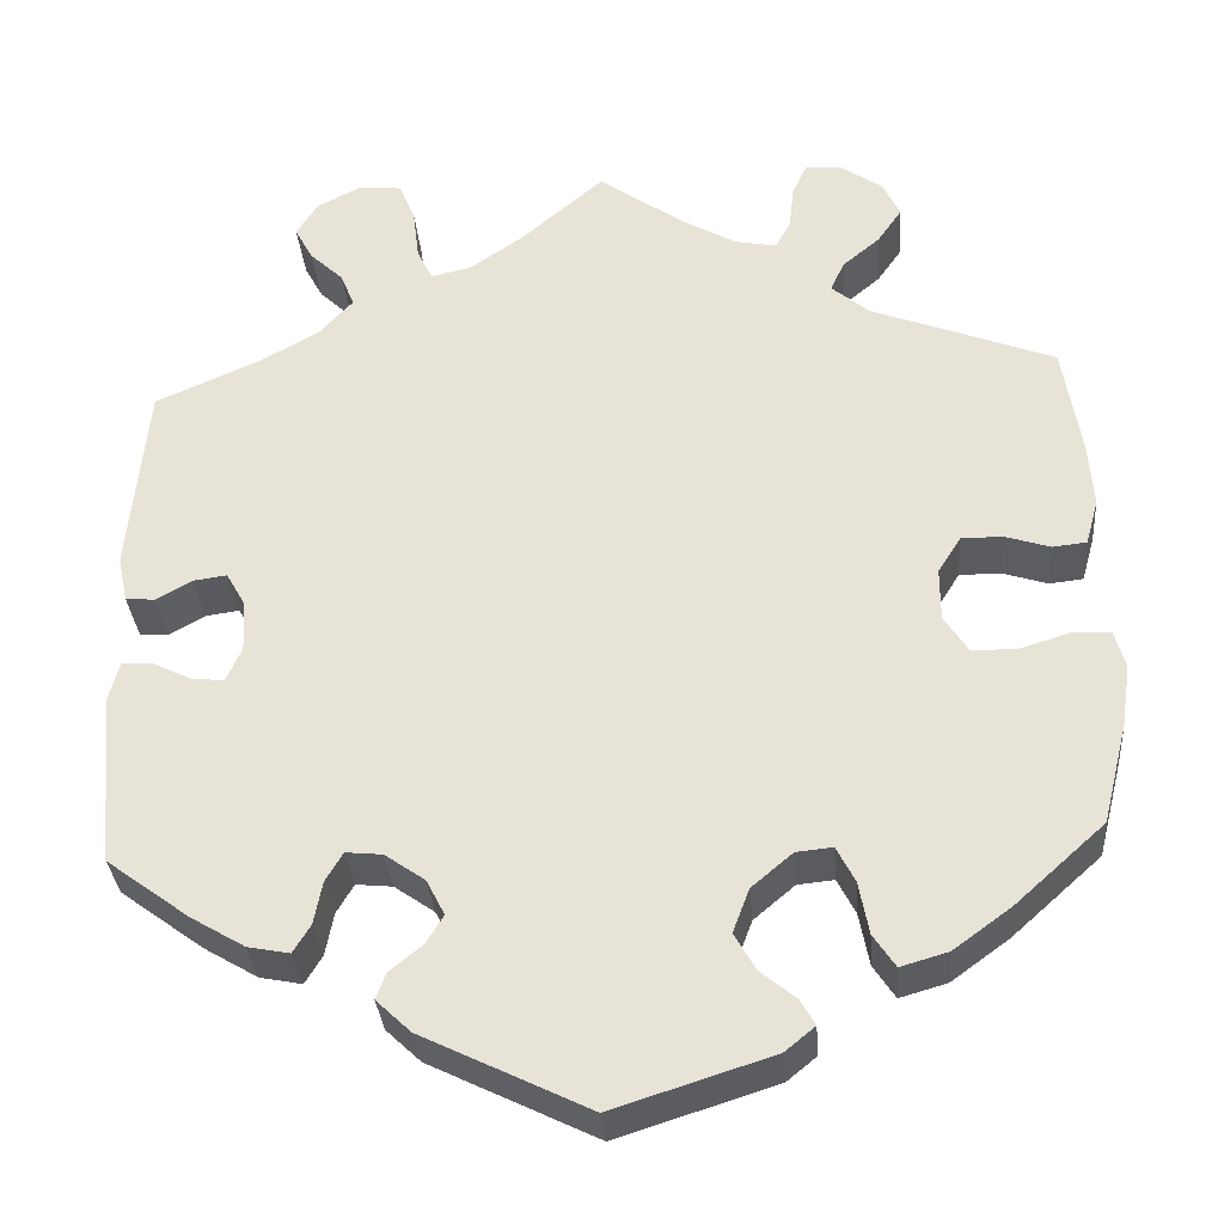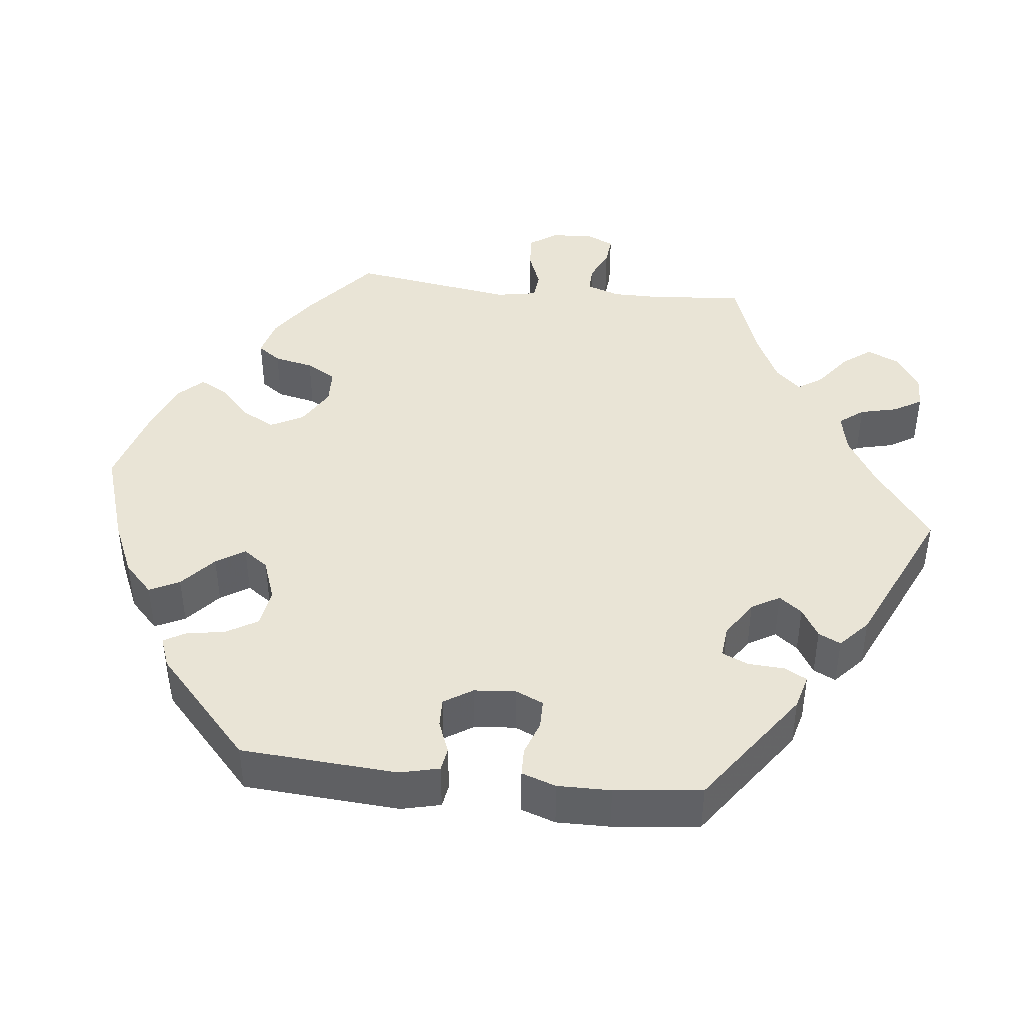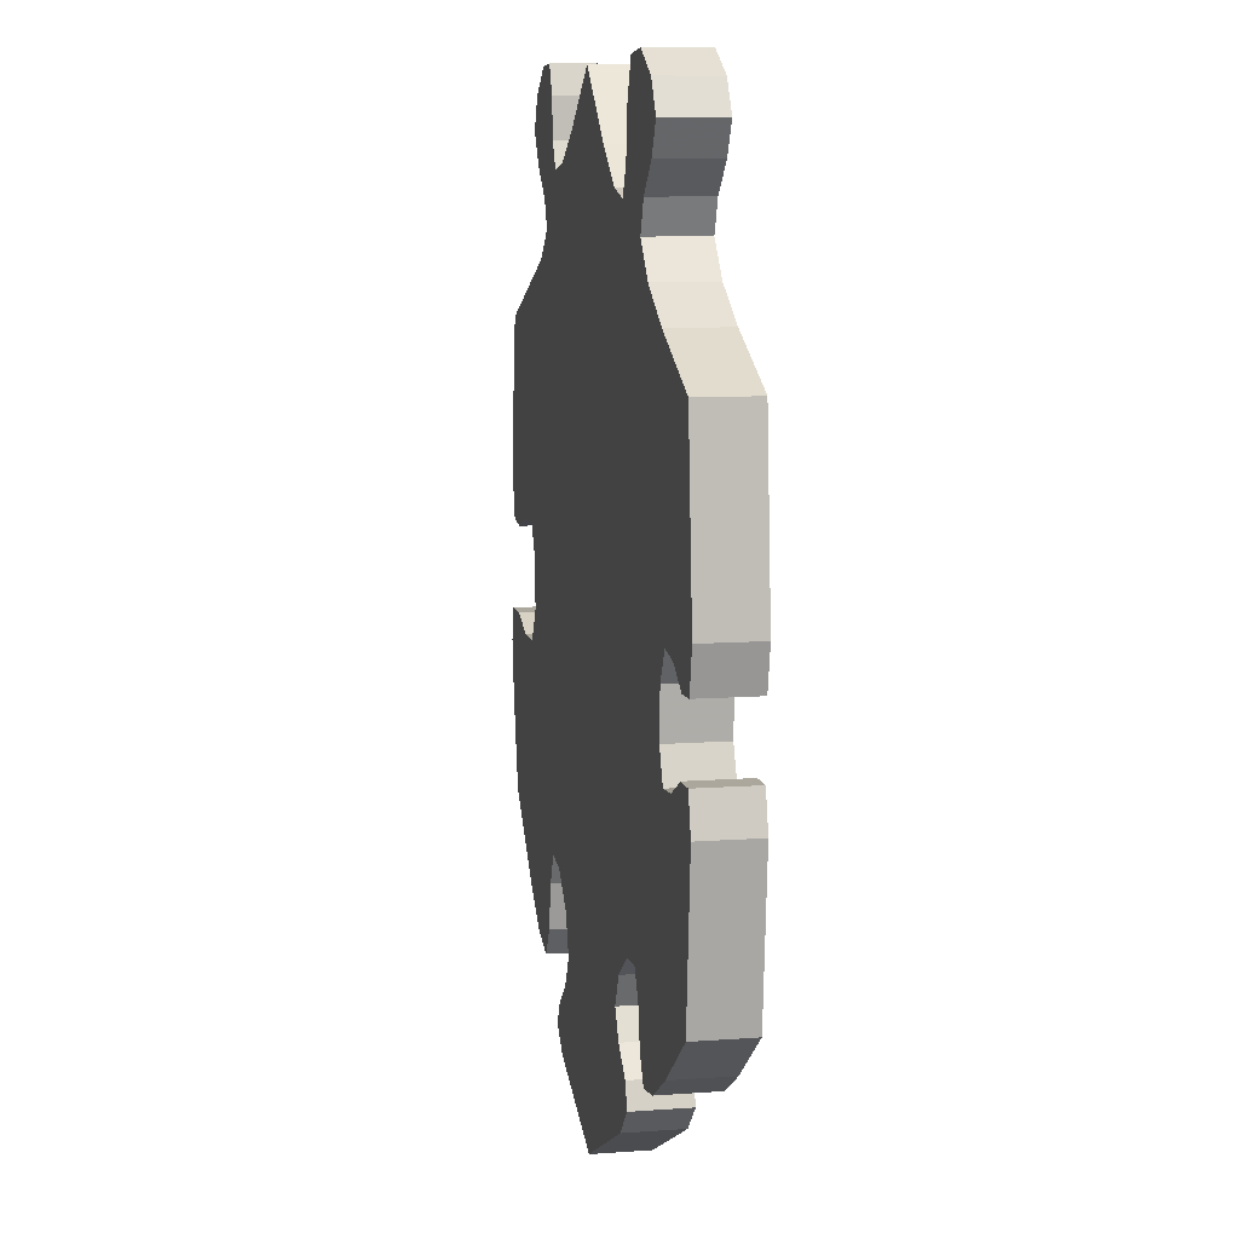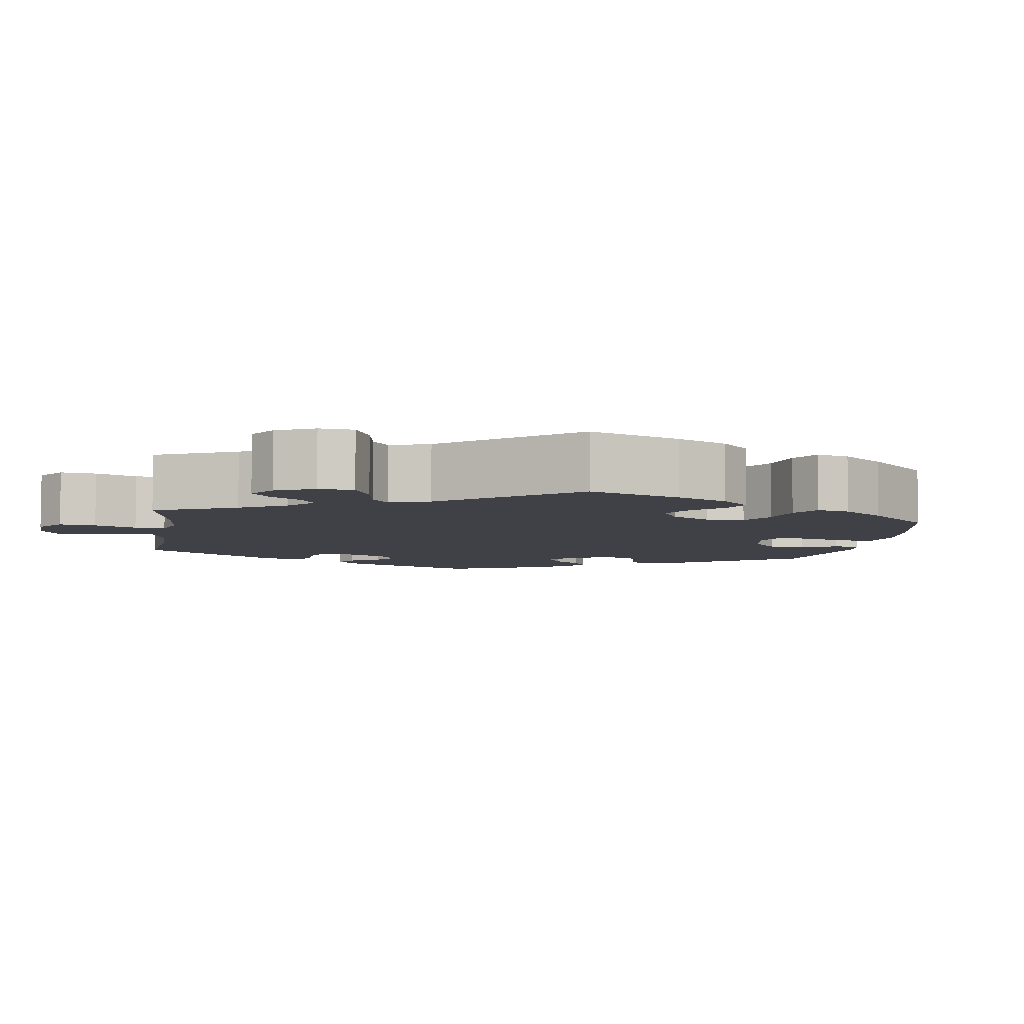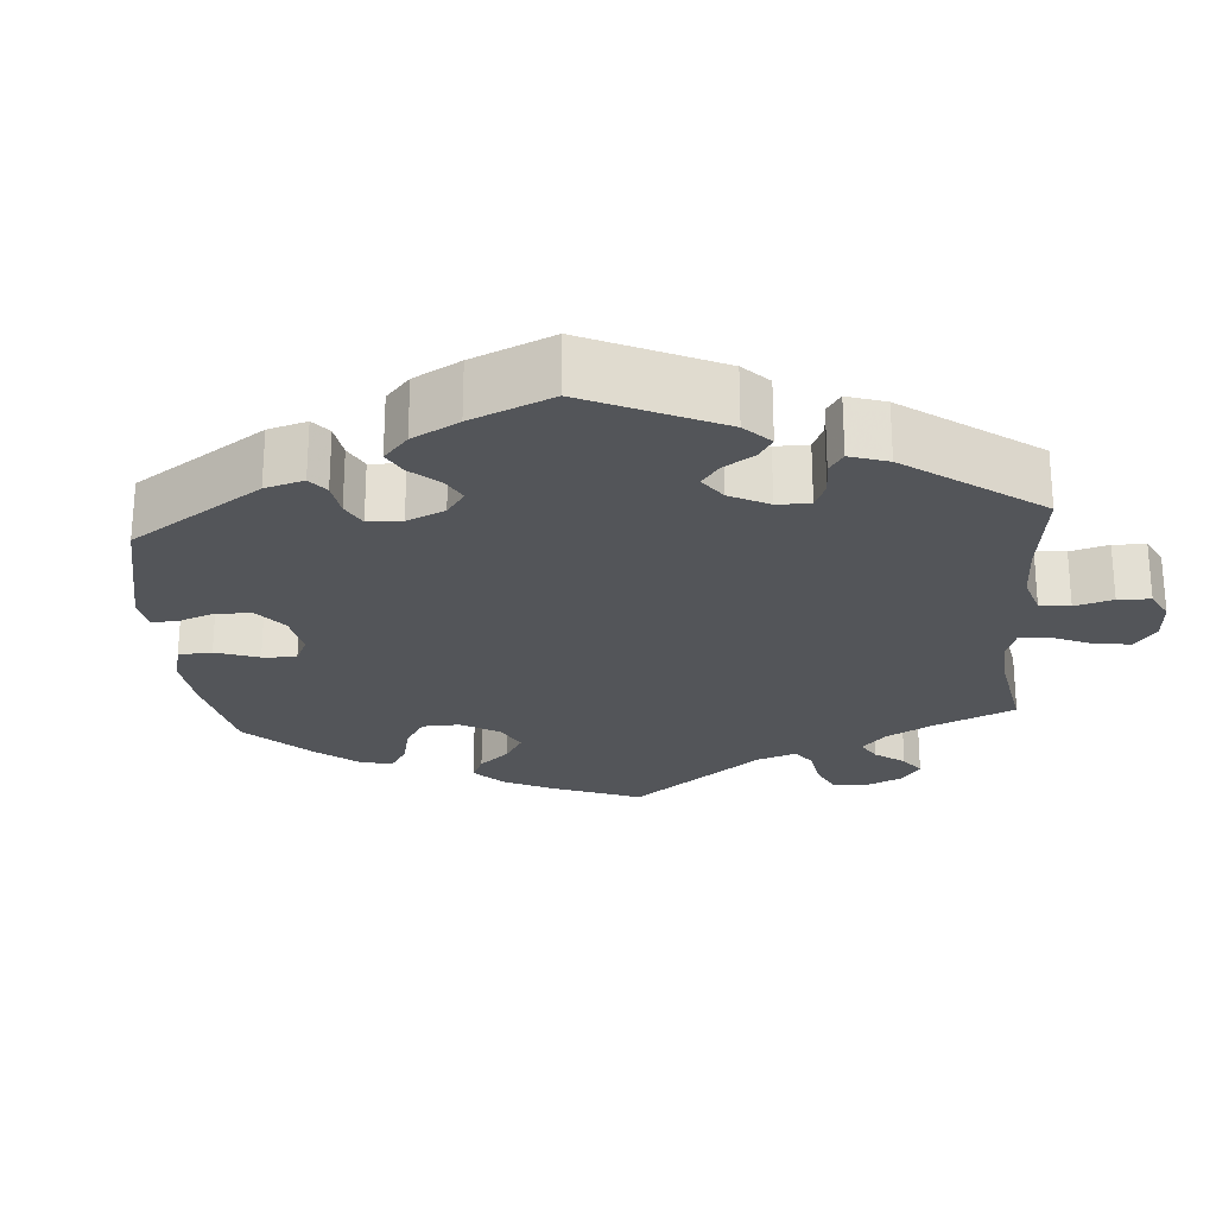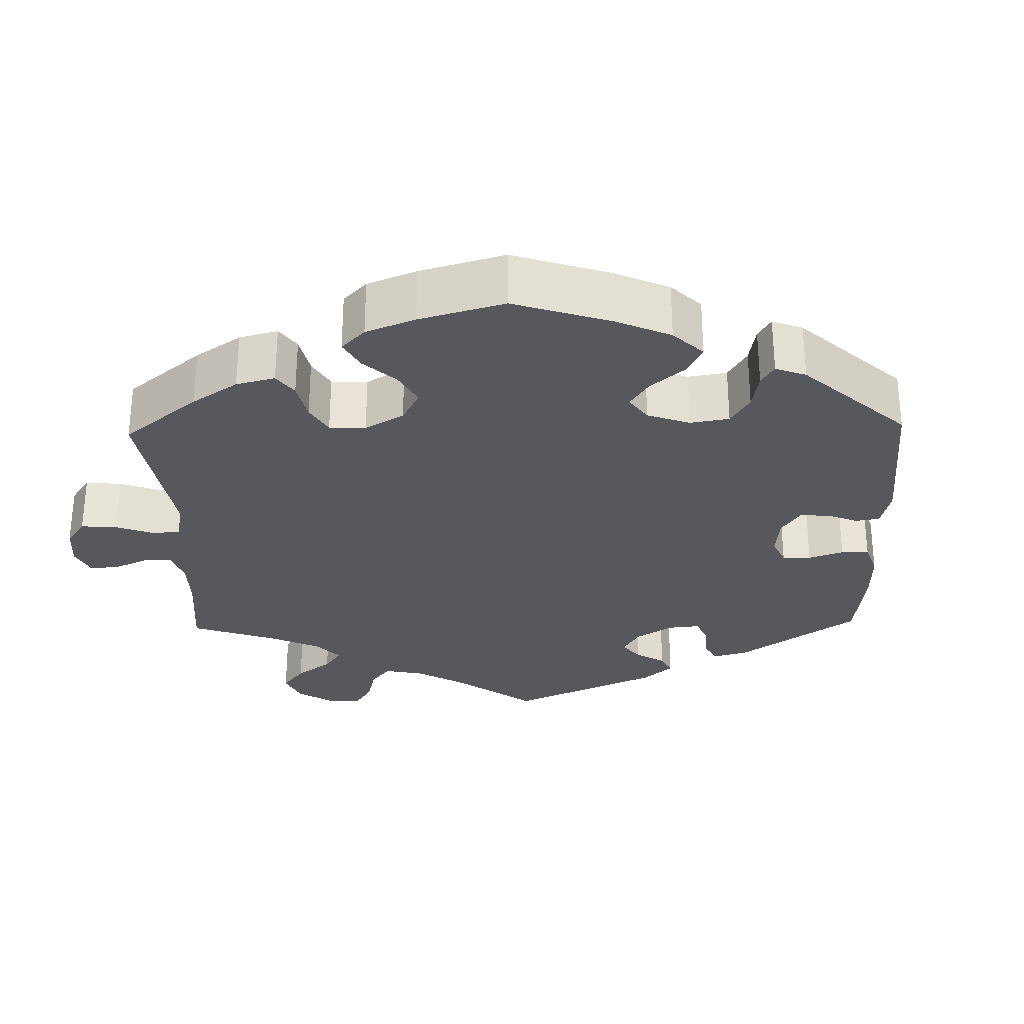
<metadata>
{"format":"obj","ext":"obj","renderer":"f3d","projection":"perspective","resolution":1024,"background":"white","views":[{"elev":-32.8,"azim":4.6,"up":"+Z"},{"elev":42.7,"azim":-143.6,"up":"+Y"},{"elev":10.0,"azim":-100.6,"up":"+Z"},{"elev":-6.0,"azim":50.9,"up":"+Y"},{"elev":-24.1,"azim":-115.6,"up":"+Y"},{"elev":-28.8,"azim":121.4,"up":"+Y"}]}
</metadata>
<code>
v 0.402 0.07 -0.377
v 0.339 0.07 -0.423
v 0.287 0.07 -0.438
v 0.263 0.07 -0.402
v 0.252 0.07 -0.344
v 0.232 0.07 -0.305
v 0.192 0.07 -0.309
v 0.147 0.07 -0.347
v 0.129 0.07 -0.395
v 0.152 0.07 -0.436
v 0.191 0.07 -0.468
v 0.207 0.07 -0.496
v 0.174 0.07 -0.523
v 0 0.07 -0.578
v -0.182 0.07 -0.489
v -0.22 0.07 -0.453
v -0.209 0.07 -0.424
v -0.174 0.07 -0.396
v -0.154 0.07 -0.364
v -0.174 0.07 -0.325
v -0.218 0.07 -0.294
v -0.258 0.07 -0.29
v -0.277 0.07 -0.322
v -0.286 0.07 -0.369
v -0.305 0.07 -0.4
v -0.351 0.07 -0.391
v -0.41 0.07 -0.356
v -0.501 0.07 -0.289
v -0.519 0.07 -0.1
v -0.507 0.07 -0.055
v -0.474 0.07 -0.056
v -0.432 0.07 -0.077
v -0.395 0.07 -0.081
v -0.378 0.07 -0.043
v -0.381 0.07 0.014
v -0.402 0.07 0.051
v -0.439 0.07 0.046
v -0.478 0.07 0.024
v -0.51 0.07 0.026
v -0.521 0.07 0.077
v -0.501 0.07 0.289
v -0.385 0.07 0.34
v -0.32 0.07 0.377
v -0.284 0.07 0.417
v -0.299 0.07 0.454
v -0.336 0.07 0.489
v -0.356 0.07 0.526
v -0.333 0.07 0.563
v -0.283 0.07 0.589
v -0.237 0.07 0.584
v -0.219 0.07 0.541
v -0.212 0.07 0.484
v -0.195 0.07 0.449
v -0.151 0.07 0.459
v -0.093 0.07 0.499
v -0.001 0.07 0.578
v 0.093 0.07 0.511
v 0.152 0.07 0.477
v 0.198 0.07 0.468
v 0.215 0.07 0.499
v 0.22 0.07 0.547
v 0.236 0.07 0.582
v 0.277 0.07 0.579
v 0.322 0.07 0.548
v 0.341 0.07 0.508
v 0.314 0.07 0.469
v 0.273 0.07 0.435
v 0.258 0.07 0.402
v 0.299 0.07 0.367
v 0.5 0.07 0.289
v 0.52 0.07 0.166
v 0.525 0.07 0.094
v 0.511 0.07 0.044
v 0.474 0.07 0.04
v 0.424 0.07 0.056
v 0.379 0.07 0.056
v 0.354 0.07 0.016
v 0.354 0.07 -0.042
v 0.38 0.07 -0.083
v 0.429 0.07 -0.084
v 0.483 0.07 -0.067
v 0.526 0.07 -0.068
v 0.538 0.07 -0.11
v 0.528 0.07 -0.178
v 0.5 0.07 -0.289
v 0.402 0 -0.377
v 0.339 0 -0.423
v 0.287 0 -0.438
v 0.263 0 -0.402
v 0.252 0 -0.344
v 0.232 0 -0.305
v 0.192 0 -0.309
v 0.147 0 -0.347
v 0.129 0 -0.395
v 0.152 0 -0.436
v 0.191 0 -0.468
v 0.207 0 -0.496
v 0.174 0 -0.523
v 0 0 -0.578
v -0.182 0 -0.489
v -0.22 0 -0.453
v -0.209 0 -0.424
v -0.174 0 -0.396
v -0.154 0 -0.364
v -0.174 0 -0.325
v -0.218 0 -0.294
v -0.258 0 -0.29
v -0.277 0 -0.322
v -0.286 0 -0.369
v -0.305 0 -0.4
v -0.351 0 -0.391
v -0.41 0 -0.356
v -0.501 0 -0.289
v -0.519 0 -0.1
v -0.507 0 -0.055
v -0.474 0 -0.056
v -0.432 0 -0.077
v -0.395 0 -0.081
v -0.378 0 -0.043
v -0.381 0 0.014
v -0.402 0 0.051
v -0.439 0 0.046
v -0.478 0 0.024
v -0.51 0 0.026
v -0.521 0 0.077
v -0.501 0 0.289
v -0.385 0 0.34
v -0.32 0 0.377
v -0.284 0 0.417
v -0.299 0 0.454
v -0.336 0 0.489
v -0.356 0 0.526
v -0.333 0 0.563
v -0.283 0 0.589
v -0.237 0 0.584
v -0.219 0 0.541
v -0.212 0 0.484
v -0.195 0 0.449
v -0.151 0 0.459
v -0.093 0 0.499
v -0.001 0 0.578
v 0.093 0 0.511
v 0.152 0 0.477
v 0.198 0 0.468
v 0.215 0 0.499
v 0.22 0 0.547
v 0.236 0 0.582
v 0.277 0 0.579
v 0.322 0 0.548
v 0.341 0 0.508
v 0.314 0 0.469
v 0.273 0 0.435
v 0.258 0 0.402
v 0.299 0 0.367
v 0.5 0 0.289
v 0.52 0 0.166
v 0.525 0 0.094
v 0.511 0 0.044
v 0.474 0 0.04
v 0.424 0 0.056
v 0.379 0 0.056
v 0.354 0 0.016
v 0.354 0 -0.042
v 0.38 0 -0.083
v 0.429 0 -0.084
v 0.483 0 -0.067
v 0.526 0 -0.068
v 0.538 0 -0.11
v 0.528 0 -0.178
v 0.5 0 -0.289
f 80 81 82 83
f 79 80 83 84
f 72 73 74 75
f 72 75 76
f 69 70 71 72
f 68 69 72 76
f 64 65 66 67
f 64 67 68
f 63 64 68
f 60 61 62 63
f 59 60 63 68
f 58 59 68 76
f 55 56 57
f 54 55 57 58
f 53 54 58 76
f 49 50 51 52
f 49 52 53
f 48 49 53
f 45 46 47 48
f 44 45 48 53
f 43 44 53 76
f 39 40 41 42
f 37 38 39 42
f 36 37 42 43
f 35 36 43 76
f 29 30 31 32
f 29 32 33
f 28 29 33
f 27 28 33
f 26 27 33 34
f 23 24 25 26
f 22 23 26 34
f 15 16 17 18
f 15 18 19
f 14 15 19
f 13 14 19 20
f 10 11 12 13
f 9 10 13 20
f 2 3 4 5
f 2 5 6
f 1 2 6
f 79 84 85 1
f 34 35 76 77
f 21 22 34 77
f 21 77 78
f 8 9 20 21
f 7 8 21 78
f 6 7 78 79
f 1 6 79
f 168 167 166 165
f 169 168 165 164
f 160 159 158 157
f 161 160 157
f 157 156 155 154
f 161 157 154 153
f 152 151 150 149
f 153 152 149
f 153 149 148
f 148 147 146 145
f 153 148 145 144
f 161 153 144 143
f 142 141 140
f 143 142 140 139
f 161 143 139 138
f 137 136 135 134
f 138 137 134
f 138 134 133
f 133 132 131 130
f 138 133 130 129
f 161 138 129 128
f 127 126 125 124
f 127 124 123 122
f 128 127 122 121
f 161 128 121 120
f 117 116 115 114
f 118 117 114
f 118 114 113
f 118 113 112
f 119 118 112 111
f 111 110 109 108
f 119 111 108 107
f 103 102 101 100
f 104 103 100
f 104 100 99
f 105 104 99 98
f 98 97 96 95
f 105 98 95 94
f 90 89 88 87
f 91 90 87
f 91 87 86
f 86 170 169 164
f 162 161 120 119
f 162 119 107 106
f 163 162 106
f 106 105 94 93
f 163 106 93 92
f 164 163 92 91
f 164 91 86
f 1 86 87 2
f 2 87 88 3
f 3 88 89 4
f 4 89 90 5
f 5 90 91 6
f 6 91 92 7
f 7 92 93 8
f 8 93 94 9
f 9 94 95 10
f 10 95 96 11
f 11 96 97 12
f 12 97 98 13
f 13 98 99 14
f 14 99 100 15
f 15 100 101 16
f 16 101 102 17
f 17 102 103 18
f 18 103 104 19
f 19 104 105 20
f 20 105 106 21
f 21 106 107 22
f 22 107 108 23
f 23 108 109 24
f 24 109 110 25
f 25 110 111 26
f 26 111 112 27
f 27 112 113 28
f 28 113 114 29
f 29 114 115 30
f 30 115 116 31
f 31 116 117 32
f 32 117 118 33
f 33 118 119 34
f 34 119 120 35
f 35 120 121 36
f 36 121 122 37
f 37 122 123 38
f 38 123 124 39
f 39 124 125 40
f 40 125 126 41
f 41 126 127 42
f 42 127 128 43
f 43 128 129 44
f 44 129 130 45
f 45 130 131 46
f 46 131 132 47
f 47 132 133 48
f 48 133 134 49
f 49 134 135 50
f 50 135 136 51
f 51 136 137 52
f 52 137 138 53
f 53 138 139 54
f 54 139 140 55
f 55 140 141 56
f 56 141 142 57
f 57 142 143 58
f 58 143 144 59
f 59 144 145 60
f 60 145 146 61
f 61 146 147 62
f 62 147 148 63
f 63 148 149 64
f 64 149 150 65
f 65 150 151 66
f 66 151 152 67
f 67 152 153 68
f 68 153 154 69
f 69 154 155 70
f 70 155 156 71
f 71 156 157 72
f 72 157 158 73
f 73 158 159 74
f 74 159 160 75
f 75 160 161 76
f 76 161 162 77
f 77 162 163 78
f 78 163 164 79
f 79 164 165 80
f 80 165 166 81
f 81 166 167 82
f 82 167 168 83
f 83 168 169 84
f 84 169 170 85
f 85 170 86 1

</code>
